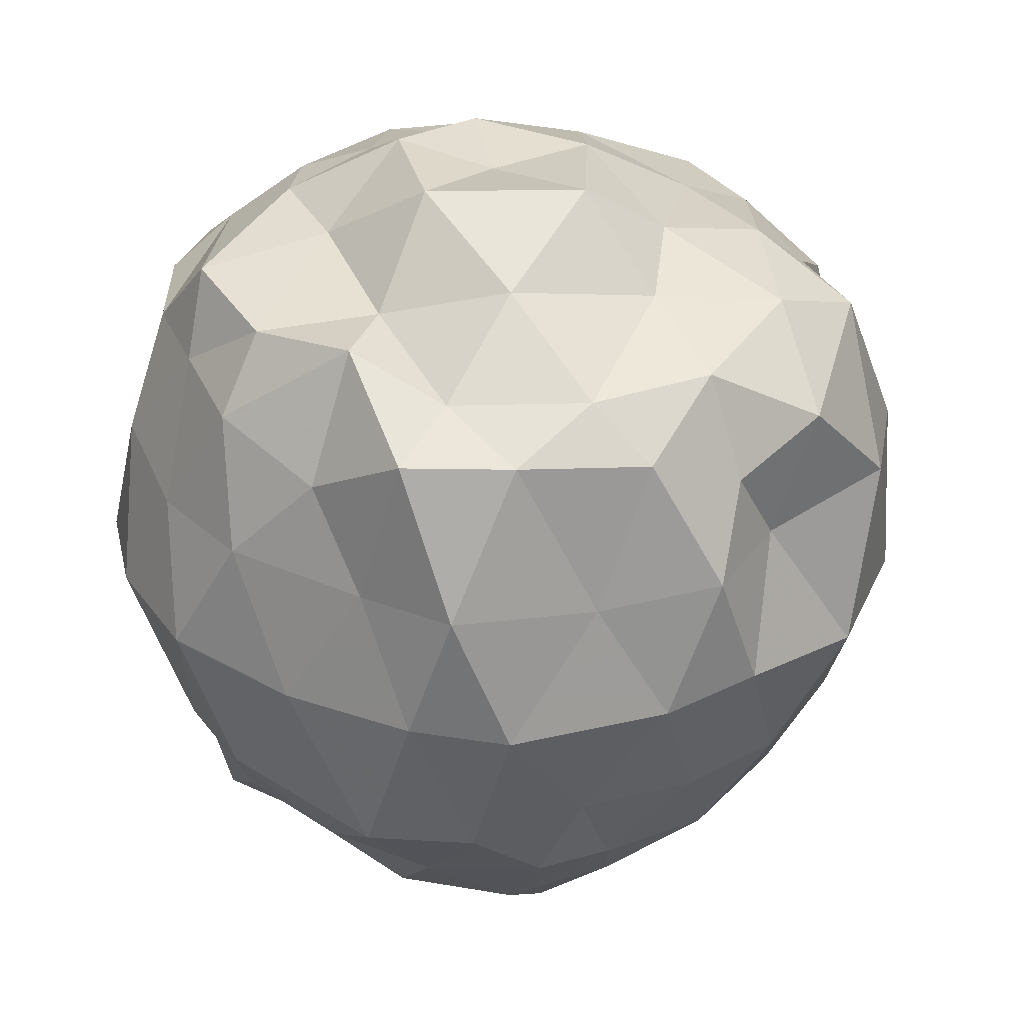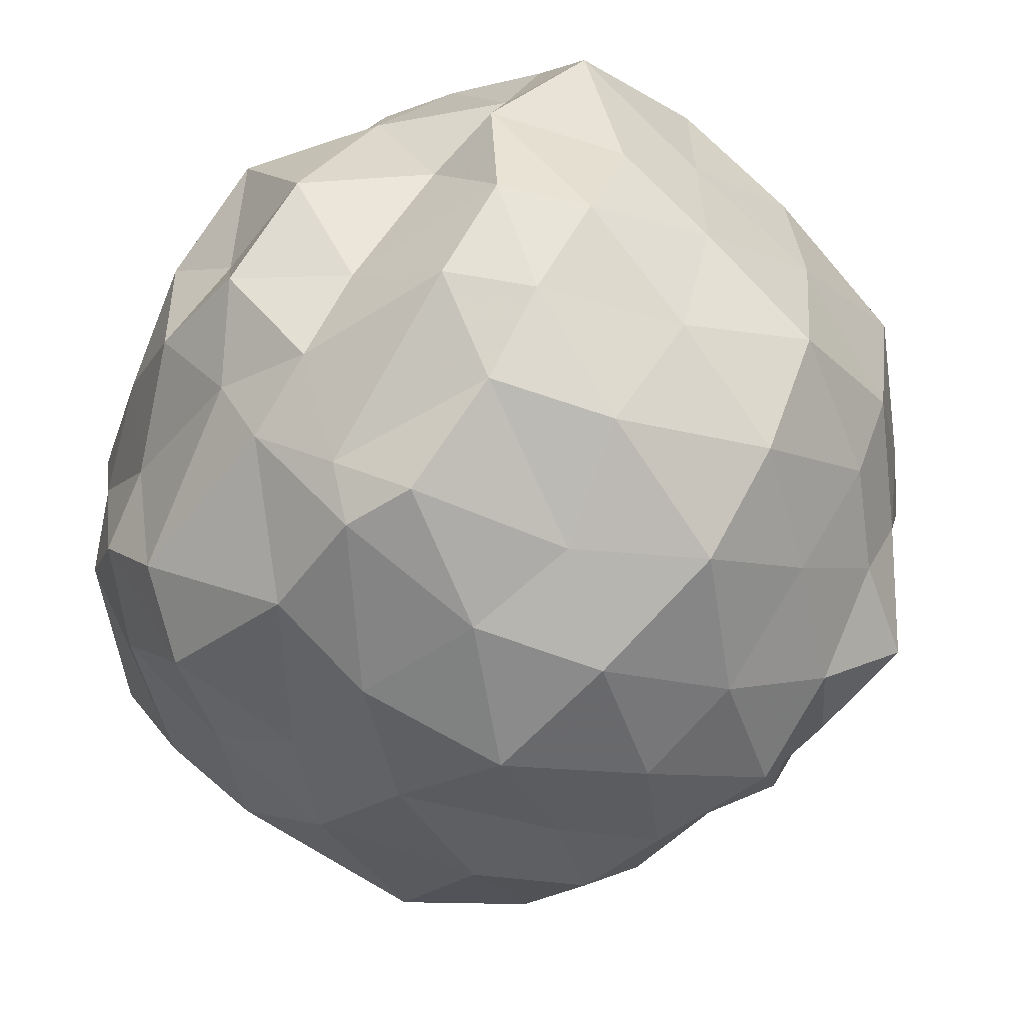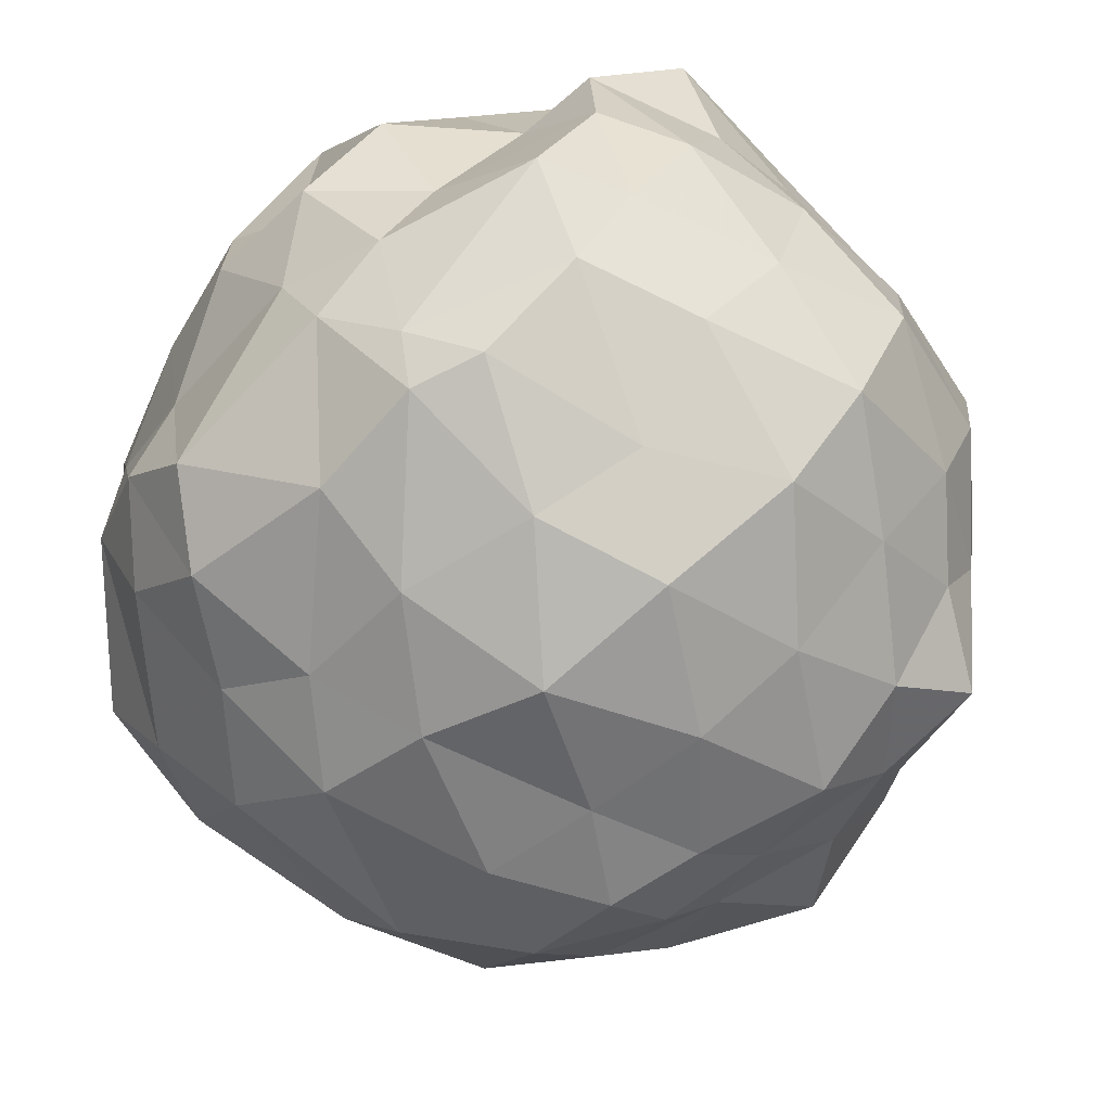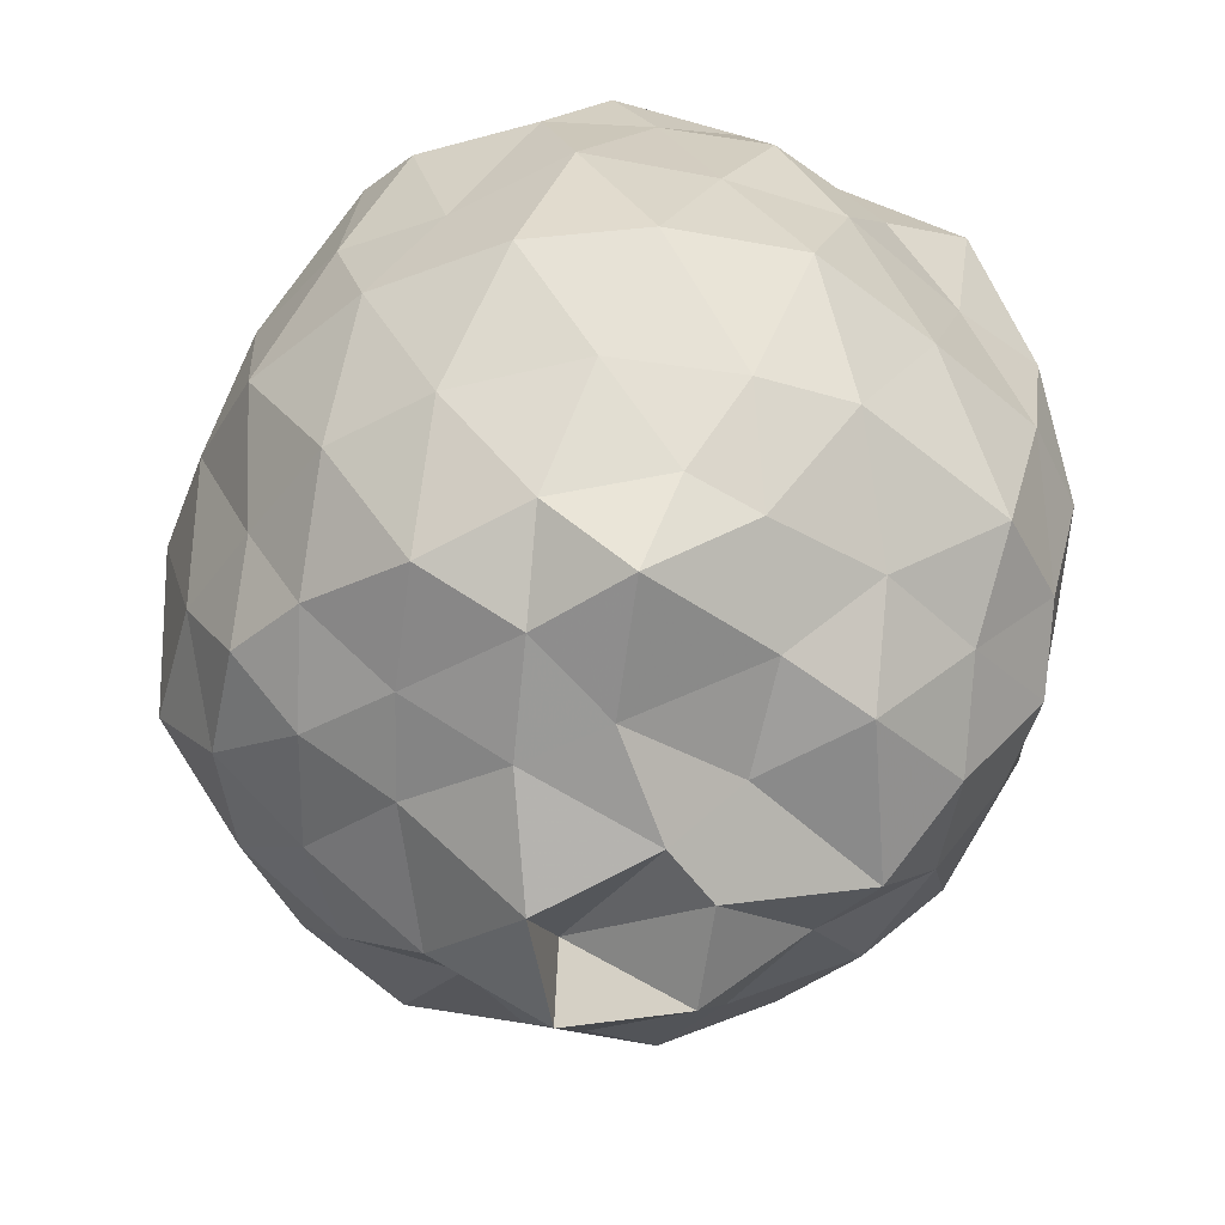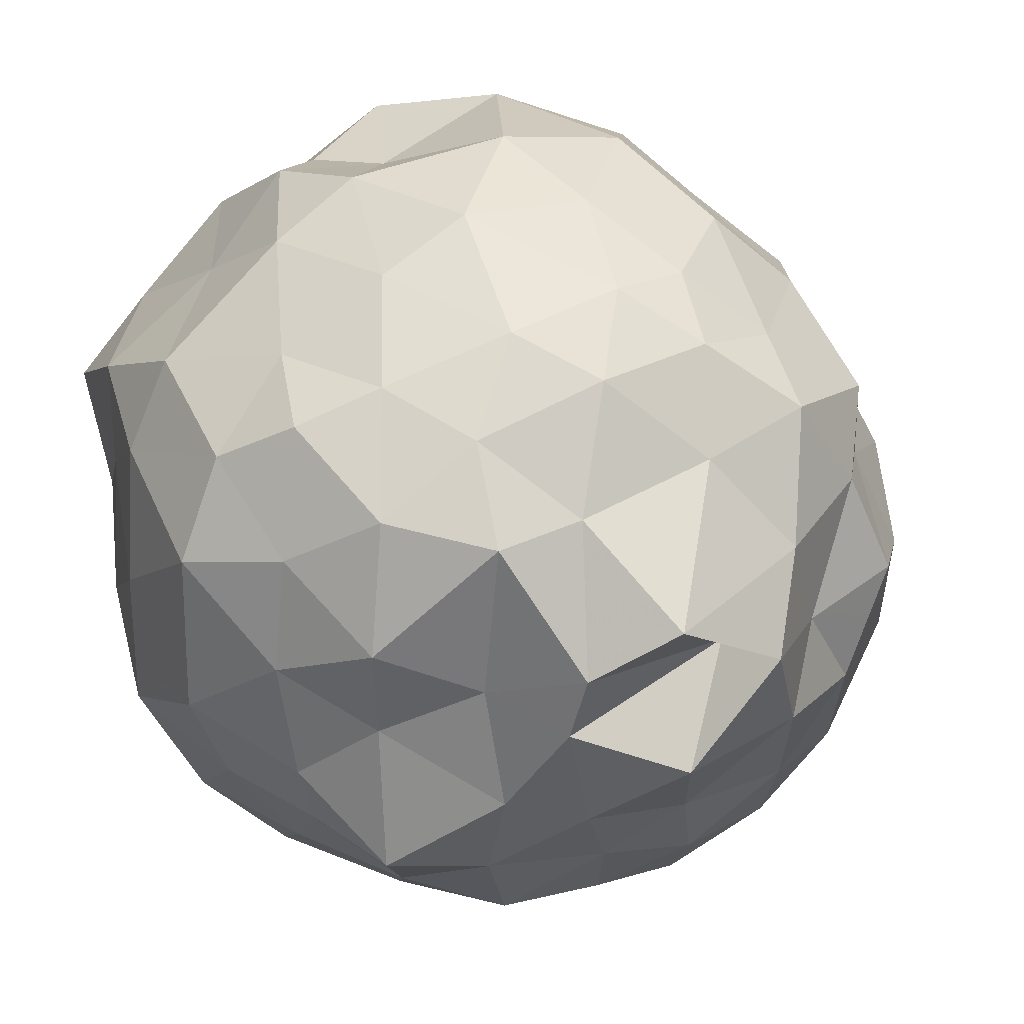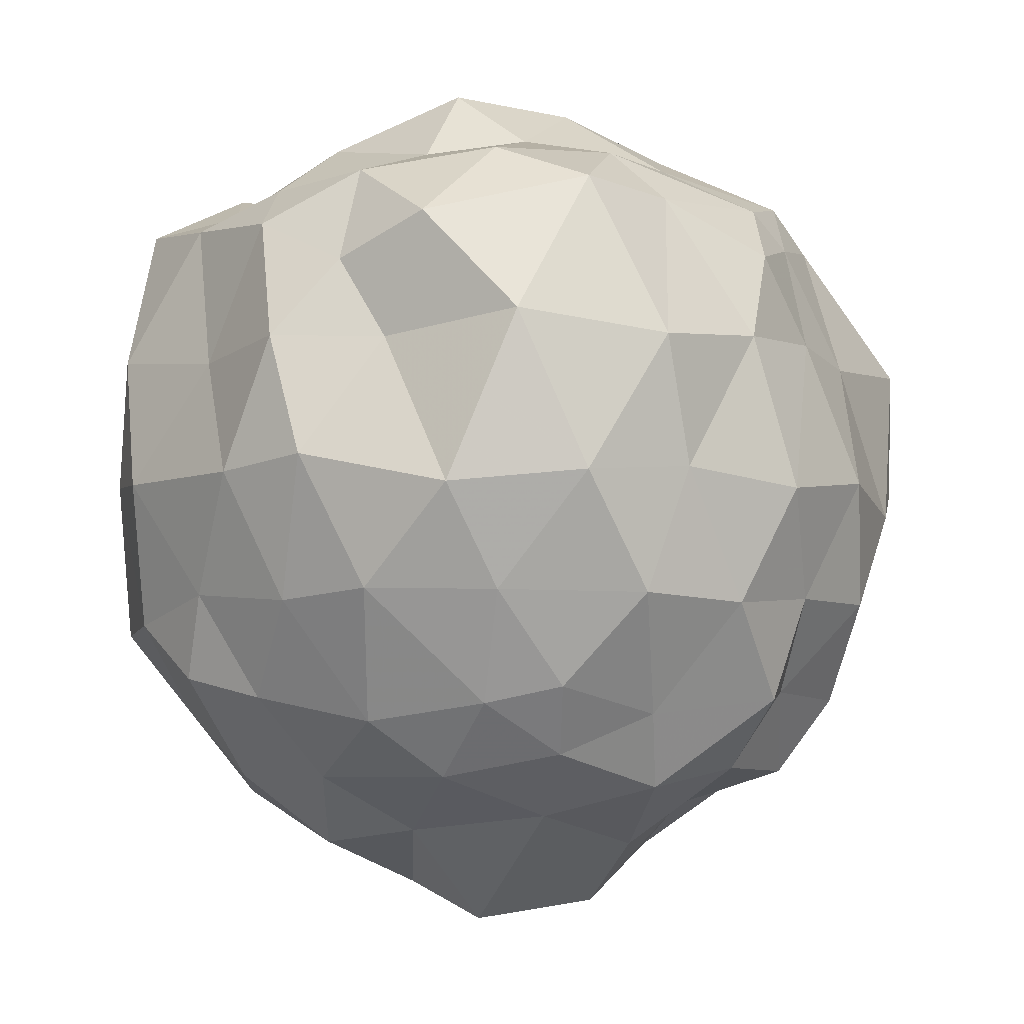
<metadata>
{"format":"obj","ext":"obj","renderer":"f3d","projection":"perspective","resolution":1024,"background":"white","views":[{"elev":32.9,"azim":122.2,"up":"+Z"},{"elev":-54.6,"azim":43.4,"up":"+Y"},{"elev":-73.2,"azim":37.0,"up":"+Y"},{"elev":-44.8,"azim":48.5,"up":"+Z"},{"elev":25.1,"azim":155.6,"up":"+Y"},{"elev":-4.7,"azim":-172.9,"up":"+Z"}]}
</metadata>
<code>
v -2.395 -0.3643 0.3458
v -2.584 -0.3278 -1.539
v -1.501 -0.3048 -0.1093
v -1.484 -0.04016 0.0405
v -1.657 0.1678 0.01417
v -1.876 0.4055 -0.01369
v -2.097 0.5258 -0.1289
v -2.317 0.6183 -0.03039
v -2.71 0.5038 0.06731
v -2.882 0.2803 0.04899
v -3.128 0.215 -0.0915
v -3.173 -0.06789 -0.02706
v -3.22 -0.3021 0.005125
v -3.195 -0.5768 0.04744
v -3.131 -0.8487 -0.05873
v -2.939 -1.075 -0.06751
v -2.569 -1.183 -0.06208
v -2.283 -1.203 -0.002415
v -2.111 -1.197 -0.03464
v -1.856 -1.031 -0.01754
v -1.7 -0.8223 -0.01131
v -1.549 -0.6027 -0.03398
v -1.452 -0.1405 -0.3354
v -1.452 0.1184 -0.3214
v -1.729 0.3513 -0.3589
v -1.935 0.5743 -0.3226
v -2.216 0.5571 -0.3282
v -2.557 0.6896 -0.2839
v -2.904 0.5493 -0.3313
v -3.101 0.2872 -0.3037
v -3.228 0.06348 -0.2984
v -3.315 -0.1844 -0.3302
v -3.455 -0.5496 -0.3062
v -3.349 -0.777 -0.3943
v -3.064 -1.031 -0.3186
v -2.85 -1.172 -0.3783
v -2.552 -1.277 -0.3267
v -2.226 -1.298 -0.3569
v -1.968 -1.199 -0.3956
v -1.717 -1.047 -0.2853
v -1.536 -0.7896 -0.3339
v -1.433 -0.5059 -0.3244
v -1.408 0.02059 -0.6423
v -1.506 0.2468 -0.6551
v -1.806 0.5079 -0.6487
v -2.019 0.6325 -0.6186
v -2.39 0.7111 -0.6969
v -2.722 0.6573 -0.6669
v -2.95 0.4742 -0.6458
v -3.204 0.2583 -0.6816
v -3.361 -0.04068 -0.646
v -3.435 -0.3913 -0.7078
v -3.449 -0.6018 -0.6347
v -3.231 -0.9727 -0.5671
v -2.992 -1.172 -0.6104
v -2.714 -1.279 -0.6086
v -2.428 -1.357 -0.6603
v -2.088 -1.315 -0.6408
v -1.763 -1.175 -0.6534
v -1.548 -0.9635 -0.635
v -1.391 -0.6715 -0.6274
v -1.38 -0.3238 -0.6553
v -1.51 0.1344 -1.013
v -1.705 0.3339 -0.9434
v -1.956 0.5031 -0.9655
v -2.178 0.6139 -0.9422
v -2.499 0.6075 -0.9468
v -2.85 0.5141 -0.9516
v -3.067 0.322 -0.969
v -3.22 0.06643 -0.9493
v -3.361 -0.1852 -0.9546
v -3.361 -0.5182 -0.9051
v -3.29 -0.7166 -1.012
v -3.097 -1.069 -1.003
v -2.812 -1.205 -0.9658
v -2.535 -1.245 -0.9715
v -2.241 -1.277 -0.9679
v -1.973 -1.193 -0.9603
v -1.702 -0.9936 -0.9311
v -1.517 -0.742 -0.9607
v -1.421 -0.5304 -0.9699
v -1.406 -0.1115 -1.031
v -1.656 0.2393 -1.152
v -1.856 0.3214 -1.201
v -2.156 0.4306 -1.26
v -2.45 0.4787 -1.217
v -2.641 0.4768 -1.176
v -2.847 0.3072 -1.242
v -3.14 0.1099 -1.206
v -3.151 -0.08455 -1.185
v -3.277 -0.3514 -1.204
v -3.217 -0.554 -1.247
v -3.066 -0.842 -1.27
v -2.891 -1.048 -1.236
v -2.649 -1.184 -1.196
v -2.423 -1.174 -1.217
v -2.127 -1.117 -1.283
v -1.873 -1.003 -1.219
v -1.664 -0.8 -1.167
v -1.609 -0.6313 -1.22
v -1.562 -0.3382 -1.227
v -1.588 -0.05461 -1.235
v -1.66 -0.298 0.1872
v -1.701 -0.05261 0.09371
v -1.881 0.2371 0.1025
v -2.128 0.4174 0.1141
v -2.47 0.4261 0.1609
v -2.738 0.2189 0.1842
v -3.094 0.001222 0.06597
v -3.142 -0.2051 0.1096
v -3.087 -0.4077 0.1242
v -2.993 -0.7754 0.1486
v -2.829 -0.9866 0.1356
v -2.389 -0.9625 0.2052
v -2.24 -1.093 0.08956
v -1.815 -0.8561 0.1806
v -1.675 -0.5826 0.1482
v -1.855 -0.3475 0.1811
v -1.979 -0.0492 0.2677
v -2.26 0.1874 0.2003
v -2.501 0.0747 0.2529
v -2.852 -0.05793 0.1919
v -2.823 -0.3643 0.282
v -2.836 -0.6554 0.2007
v -2.445 -0.7802 0.2796
v -2.196 -0.8632 0.2436
v -2.064 -0.6461 0.2315
v -2.101 -0.3742 0.3999
v -2.308 -0.0421 0.4054
v -2.582 -0.2006 0.3798
v -2.579 -0.5379 0.3722
v -2.306 -0.5921 0.4053
v -1.767 0.07925 -1.4
v -2.006 0.2398 -1.4
v -2.327 0.3329 -1.398
v -2.622 0.3554 -1.342
v -2.843 0.1882 -1.425
v -3.024 -0.0541 -1.38
v -3.14 -0.3125 -1.393
v -3.017 -0.5849 -1.416
v -2.839 -0.8285 -1.409
v -2.612 -1.019 -1.358
v -2.358 -0.9644 -1.381
v -2.026 -0.8966 -1.412
v -1.763 -0.834 -1.399
v -1.752 -0.4614 -1.394
v -1.72 -0.2313 -1.45
v -1.983 0.04147 -1.572
v -2.208 0.06091 -1.539
v -2.557 0.1332 -1.5
v -2.754 -0.101 -1.578
v -2.868 -0.3601 -1.483
v -2.758 -0.5537 -1.6
v -2.534 -0.8137 -1.474
v -2.237 -0.7482 -1.533
v -2.023 -0.6633 -1.515
v -1.973 -0.3483 -1.513
v -2.153 -0.2755 -1.69
v -2.351 -0.1491 -1.779
v -2.632 -0.2969 -1.739
v -2.412 -0.5606 -1.721
v -2.129 -0.4338 -1.646
f 3 23 4
f 4 23 24
f 4 24 5
f 5 24 25
f 5 25 6
f 6 25 26
f 6 26 7
f 7 26 27
f 7 27 8
f 8 27 28
f 8 28 9
f 9 28 29
f 9 29 10
f 10 29 30
f 10 30 11
f 11 30 31
f 11 31 12
f 12 31 32
f 12 32 13
f 13 32 33
f 13 33 14
f 14 33 34
f 14 34 15
f 15 34 35
f 15 35 16
f 16 35 36
f 16 36 17
f 17 36 37
f 17 37 18
f 18 37 38
f 18 38 19
f 19 38 39
f 19 39 20
f 20 39 40
f 20 40 21
f 21 40 41
f 21 41 22
f 22 41 42
f 22 42 3
f 3 42 23
f 23 43 24
f 24 43 44
f 24 44 25
f 25 44 45
f 25 45 26
f 26 45 46
f 26 46 27
f 27 46 47
f 27 47 28
f 28 47 48
f 28 48 29
f 29 48 49
f 29 49 30
f 30 49 50
f 30 50 31
f 31 50 51
f 31 51 32
f 32 51 52
f 32 52 33
f 33 52 53
f 33 53 34
f 34 53 54
f 34 54 35
f 35 54 55
f 35 55 36
f 36 55 56
f 36 56 37
f 37 56 57
f 37 57 38
f 38 57 58
f 38 58 39
f 39 58 59
f 39 59 40
f 40 59 60
f 40 60 41
f 41 60 61
f 41 61 42
f 42 61 62
f 42 62 23
f 23 62 43
f 43 63 44
f 44 63 64
f 44 64 45
f 45 64 65
f 45 65 46
f 46 65 66
f 46 66 47
f 47 66 67
f 47 67 48
f 48 67 68
f 48 68 49
f 49 68 69
f 49 69 50
f 50 69 70
f 50 70 51
f 51 70 71
f 51 71 52
f 52 71 72
f 52 72 53
f 53 72 73
f 53 73 54
f 54 73 74
f 54 74 55
f 55 74 75
f 55 75 56
f 56 75 76
f 56 76 57
f 57 76 77
f 57 77 58
f 58 77 78
f 58 78 59
f 59 78 79
f 59 79 60
f 60 79 80
f 60 80 61
f 61 80 81
f 61 81 62
f 62 81 82
f 62 82 43
f 43 82 63
f 63 83 64
f 64 83 84
f 64 84 65
f 65 84 85
f 65 85 66
f 66 85 86
f 66 86 67
f 67 86 87
f 67 87 68
f 68 87 88
f 68 88 69
f 69 88 89
f 69 89 70
f 70 89 90
f 70 90 71
f 71 90 91
f 71 91 72
f 72 91 92
f 72 92 73
f 73 92 93
f 73 93 74
f 74 93 94
f 74 94 75
f 75 94 95
f 75 95 76
f 76 95 96
f 76 96 77
f 77 96 97
f 77 97 78
f 78 97 98
f 78 98 79
f 79 98 99
f 79 99 80
f 80 99 100
f 80 100 81
f 81 100 101
f 81 101 82
f 82 101 102
f 82 102 63
f 63 102 83
f 103 104 118
f 104 119 118
f 104 105 119
f 105 120 119
f 105 106 120
f 106 107 120
f 107 121 120
f 107 108 121
f 108 122 121
f 108 109 122
f 109 110 122
f 110 123 122
f 110 111 123
f 111 124 123
f 111 112 124
f 112 113 124
f 113 125 124
f 113 114 125
f 114 126 125
f 114 115 126
f 115 116 126
f 116 127 126
f 116 117 127
f 117 118 127
f 117 103 118
f 118 119 128
f 119 129 128
f 119 120 129
f 120 121 129
f 121 130 129
f 121 122 130
f 122 123 130
f 123 131 130
f 123 124 131
f 124 125 131
f 125 132 131
f 125 126 132
f 126 127 132
f 127 128 132
f 127 118 128
f 133 148 134
f 134 148 149
f 134 149 135
f 135 149 150
f 135 150 136
f 136 150 137
f 137 150 151
f 137 151 138
f 138 151 152
f 138 152 139
f 139 152 140
f 140 152 153
f 140 153 141
f 141 153 154
f 141 154 142
f 142 154 143
f 143 154 155
f 143 155 144
f 144 155 156
f 144 156 145
f 145 156 146
f 146 156 157
f 146 157 147
f 147 157 148
f 147 148 133
f 148 158 149
f 149 158 159
f 149 159 150
f 150 159 151
f 151 159 160
f 151 160 152
f 152 160 153
f 153 160 161
f 153 161 154
f 154 161 155
f 155 161 162
f 155 162 156
f 156 162 157
f 157 162 158
f 157 158 148
f 3 4 103
f 103 4 104
f 4 5 104
f 104 5 105
f 5 6 105
f 105 6 106
f 6 7 106
f 7 8 106
f 106 8 107
f 8 9 107
f 107 9 108
f 9 10 108
f 108 10 109
f 10 11 109
f 11 12 109
f 109 12 110
f 12 13 110
f 110 13 111
f 13 14 111
f 111 14 112
f 14 15 112
f 15 16 112
f 112 16 113
f 16 17 113
f 113 17 114
f 17 18 114
f 114 18 115
f 18 19 115
f 19 20 115
f 115 20 116
f 20 21 116
f 116 21 117
f 21 22 117
f 117 22 103
f 22 3 103
f 83 133 84
f 84 133 134
f 84 134 85
f 85 134 135
f 85 135 86
f 86 135 136
f 86 136 87
f 87 136 88
f 88 136 137
f 88 137 89
f 89 137 138
f 89 138 90
f 90 138 139
f 90 139 91
f 91 139 92
f 92 139 140
f 92 140 93
f 93 140 141
f 93 141 94
f 94 141 142
f 94 142 95
f 95 142 96
f 96 142 143
f 96 143 97
f 97 143 144
f 97 144 98
f 98 144 145
f 98 145 99
f 99 145 100
f 100 145 146
f 100 146 101
f 101 146 147
f 101 147 102
f 102 147 133
f 102 133 83
f 128 129 1
f 129 130 1
f 130 131 1
f 131 132 1
f 132 128 1
f 159 158 2
f 160 159 2
f 161 160 2
f 162 161 2
f 158 162 2

</code>
